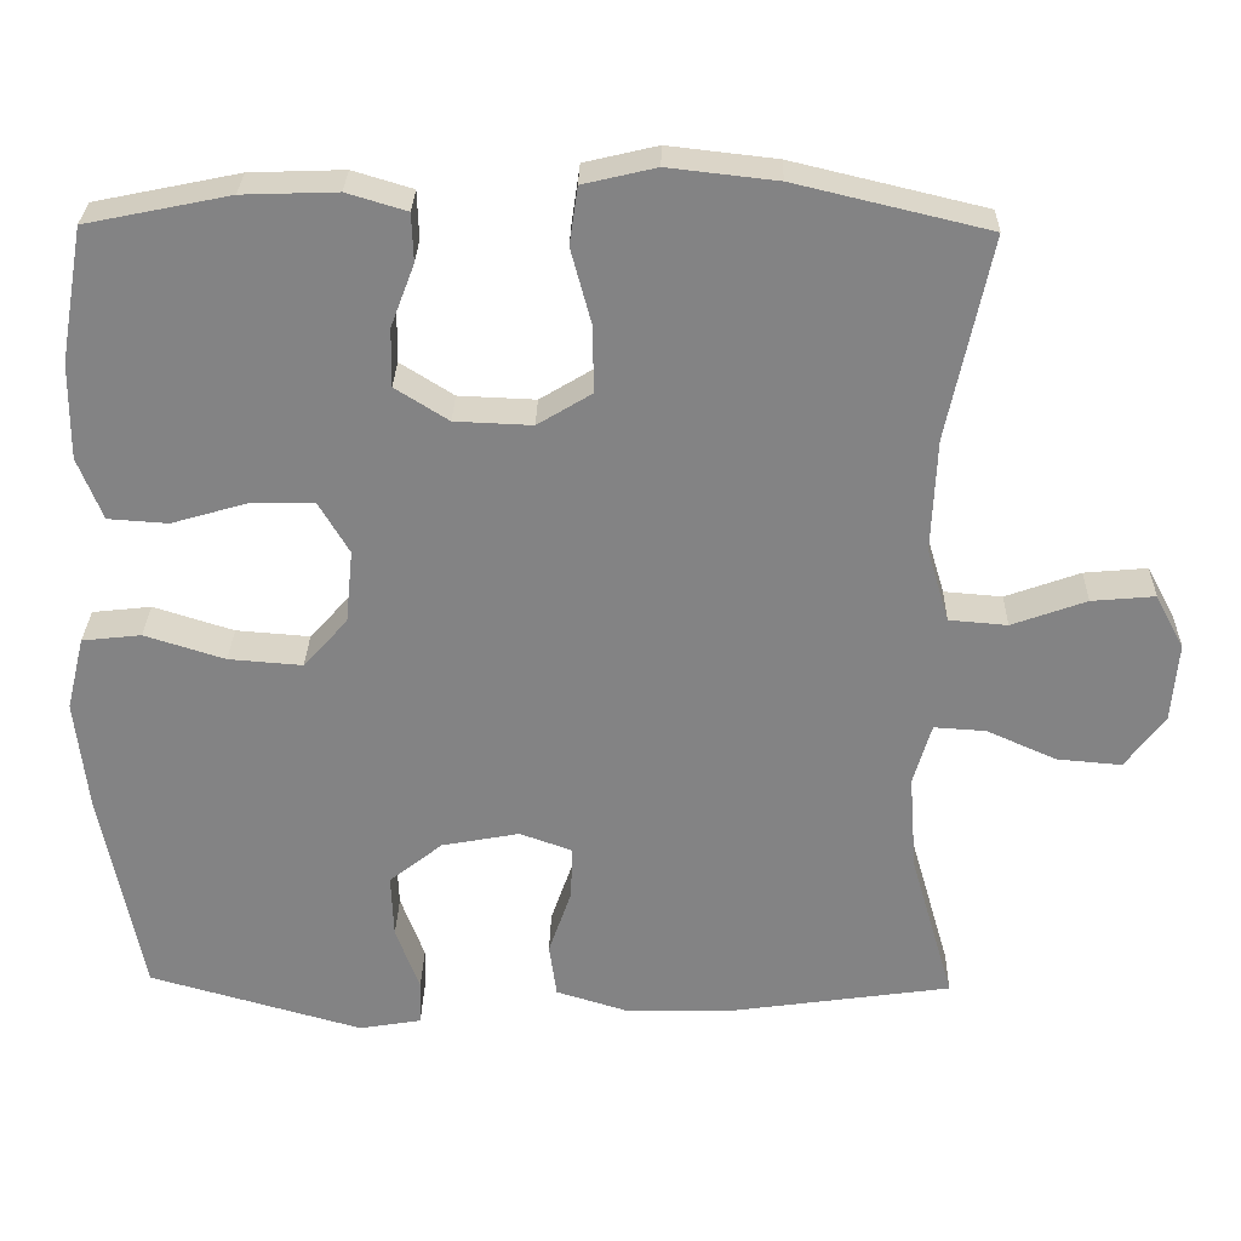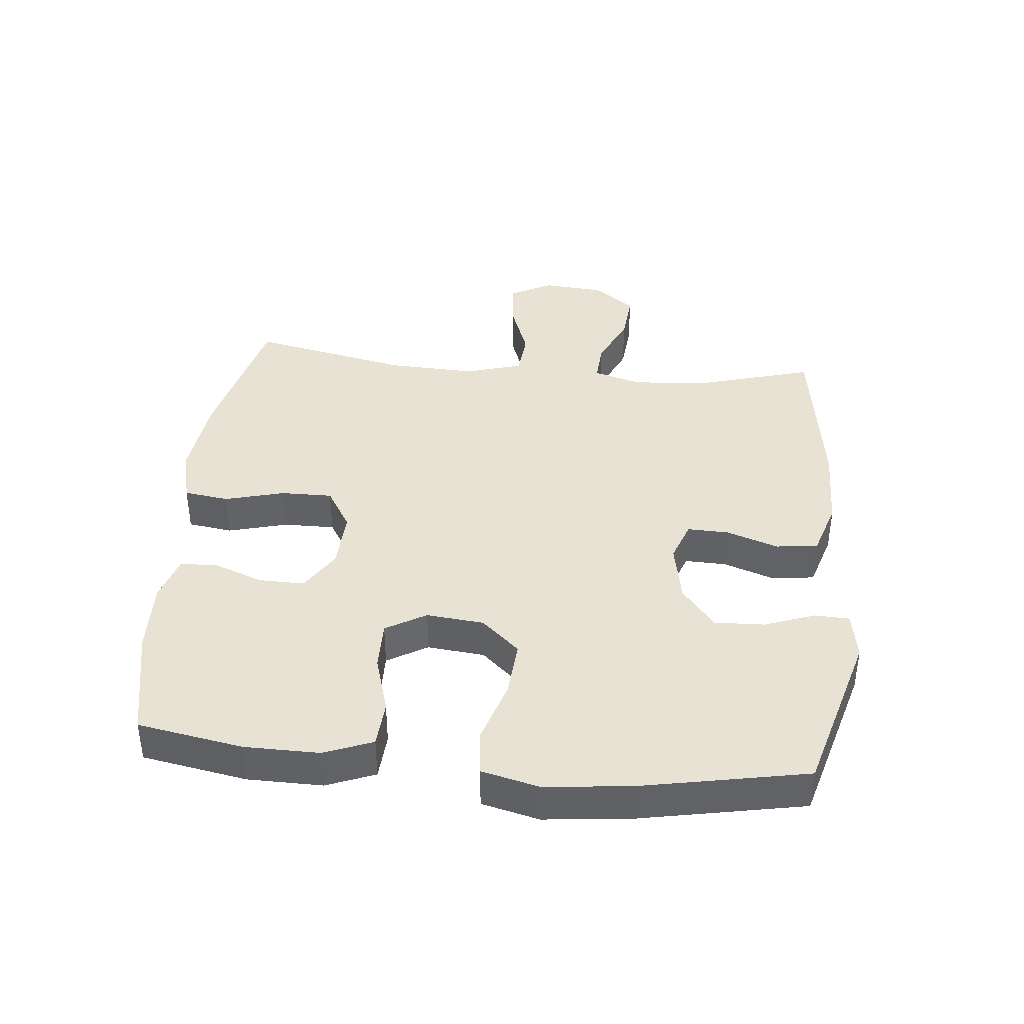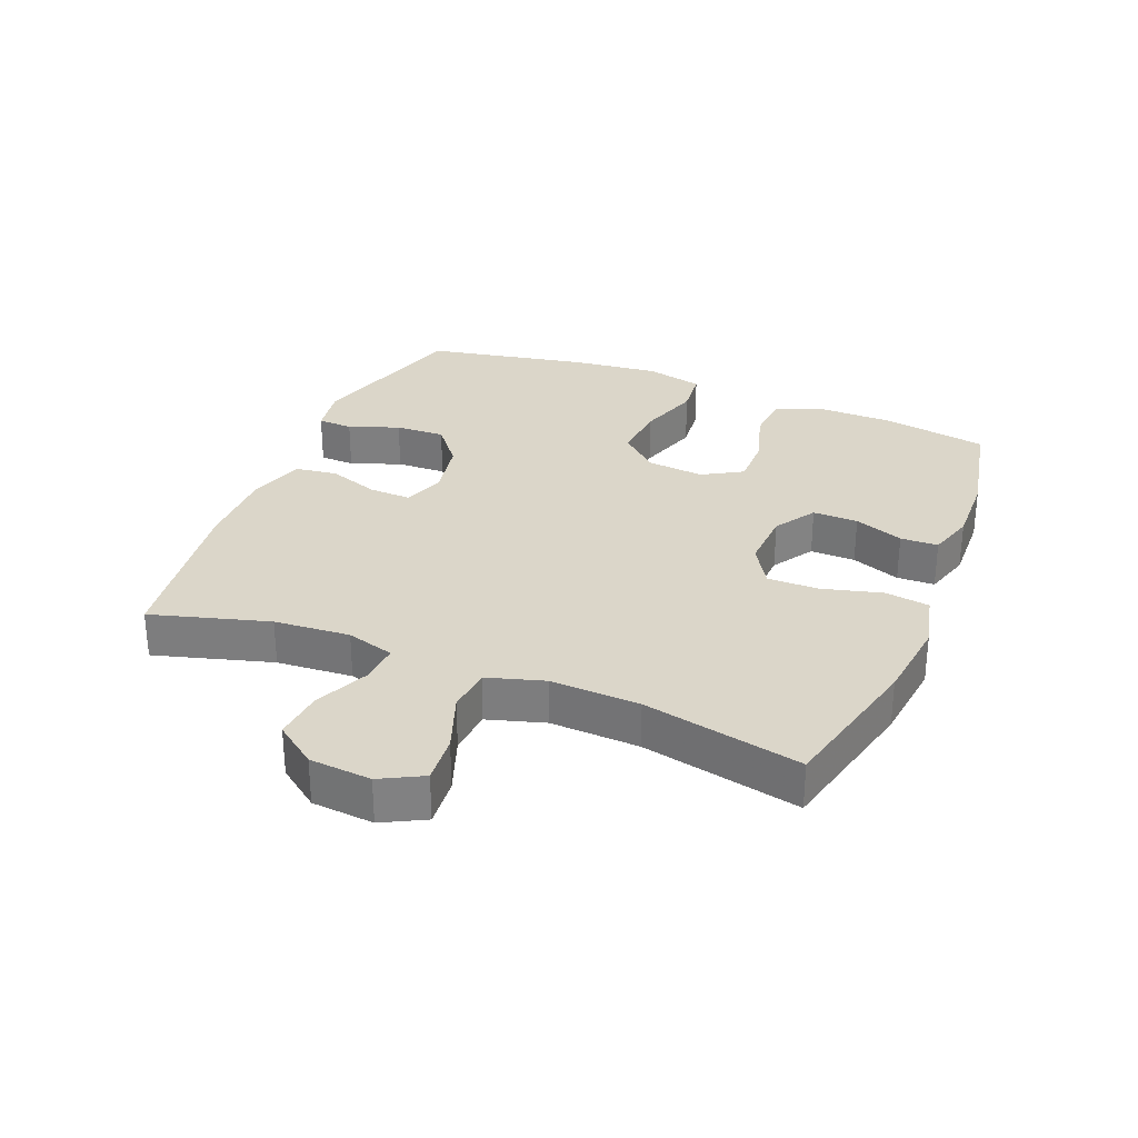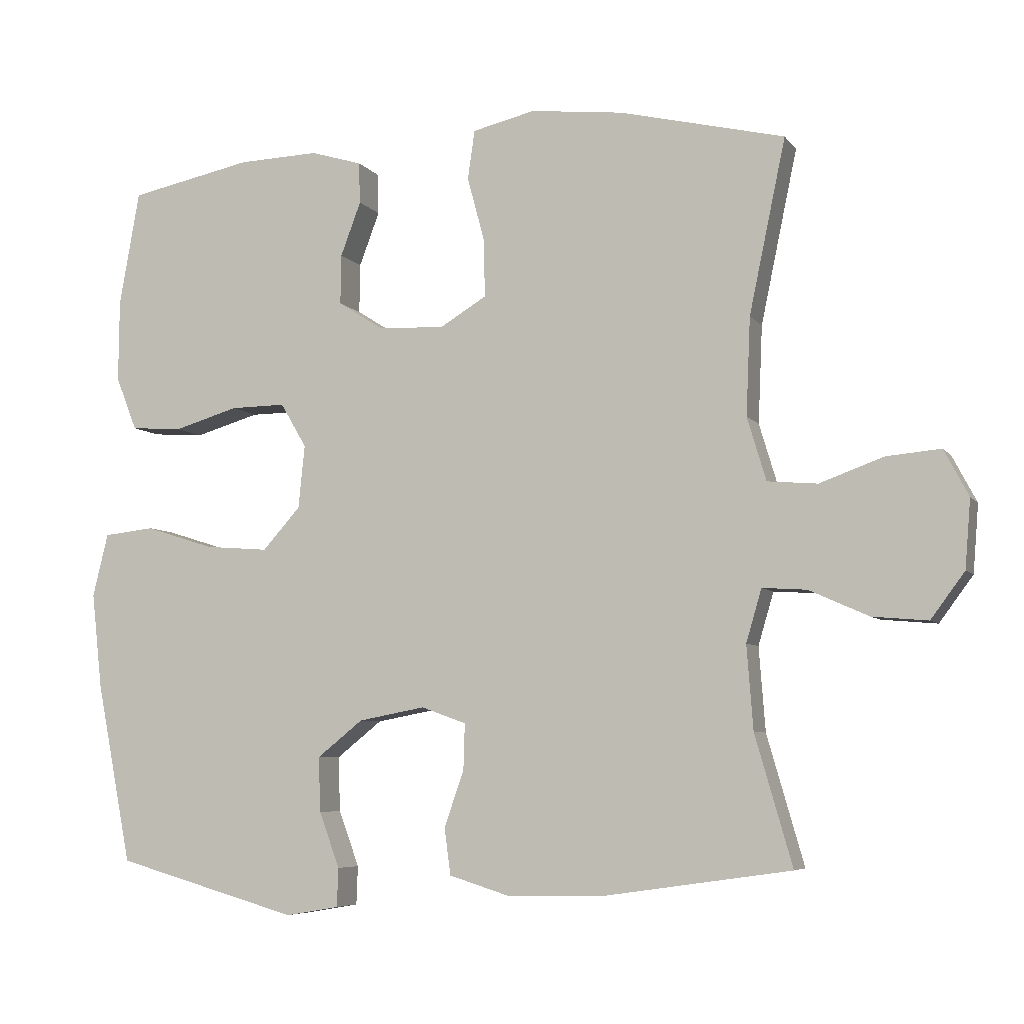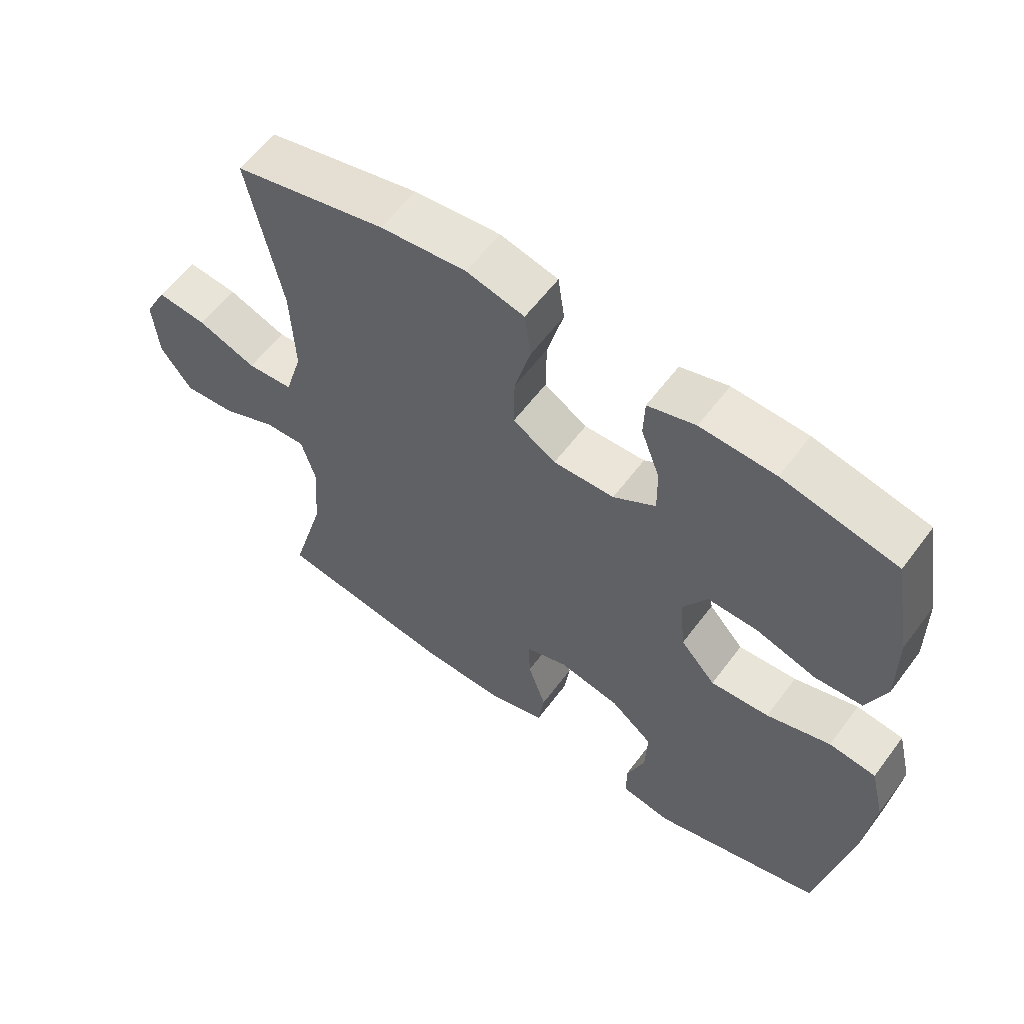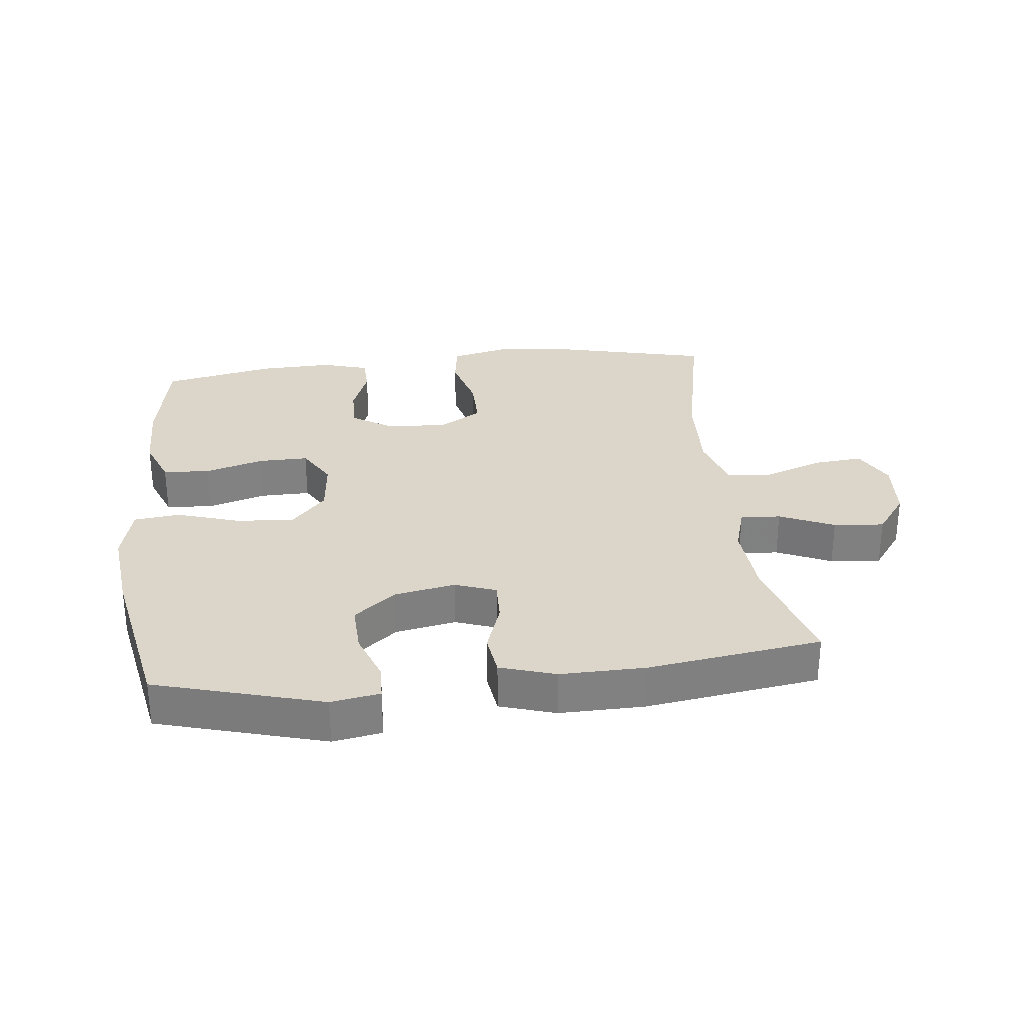
<metadata>
{"format":"obj","ext":"obj","renderer":"f3d","projection":"perspective","resolution":1024,"background":"white","views":[{"elev":28.7,"azim":-178.7,"up":"+Z"},{"elev":39.7,"azim":95.6,"up":"+Y"},{"elev":30.0,"azim":-67.8,"up":"+Y"},{"elev":-6.2,"azim":-160.4,"up":"+Z"},{"elev":59.0,"azim":36.5,"up":"+Z"},{"elev":30.0,"azim":173.6,"up":"+Y"}]}
</metadata>
<code>
v -0.5 0.07 -0.5
v -0.447 0.07 -0.316
v -0.438 0.07 -0.197
v -0.46 0.07 -0.122
v -0.523 0.07 -0.126
v -0.608 0.07 -0.164
v -0.687 0.07 -0.171
v -0.735 0.07 -0.106
v -0.743 0.07 -0.009
v -0.708 0.07 0.057
v -0.631 0.07 0.05
v -0.54 0.07 0.017
v -0.469 0.07 0.023
v -0.442 0.07 0.113
v -0.448 0.07 0.252
v -0.5 0.07 0.5
v -0.265 0.07 0.556
v -0.133 0.07 0.571
v -0.044 0.07 0.55
v -0.034 0.07 0.48
v -0.059 0.07 0.387
v -0.06 0.07 0.306
v 0.006 0.07 0.266
v 0.1 0.07 0.27
v 0.165 0.07 0.311
v 0.164 0.07 0.382
v 0.135 0.07 0.459
v 0.137 0.07 0.518
v 0.21 0.07 0.54
v 0.325 0.07 0.536
v 0.5 0.07 0.5
v 0.529 0.07 0.336
v 0.53 0.07 0.219
v 0.5 0.07 0.143
v 0.427 0.07 0.138
v 0.335 0.07 0.165
v 0.257 0.07 0.166
v 0.22 0.07 0.103
v 0.229 0.07 0.013
v 0.283 0.07 -0.047
v 0.373 0.07 -0.04
v 0.471 0.07 -0.009
v 0.543 0.07 -0.017
v 0.565 0.07 -0.107
v 0.55 0.07 -0.243
v 0.5 0.07 -0.5
v 0.239 0.07 -0.574
v 0.163 0.07 -0.561
v 0.161 0.07 -0.506
v 0.19 0.07 -0.427
v 0.193 0.07 -0.349
v 0.128 0.07 -0.297
v 0.033 0.07 -0.279
v -0.031 0.07 -0.302
v -0.029 0.07 -0.367
v -0.001 0.07 -0.448
v -0.01 0.07 -0.514
v -0.097 0.07 -0.541
v -0.229 0.07 -0.539
v -0.5 0 -0.5
v -0.447 0 -0.316
v -0.438 0 -0.197
v -0.46 0 -0.122
v -0.523 0 -0.126
v -0.608 0 -0.164
v -0.687 0 -0.171
v -0.735 0 -0.106
v -0.743 0 -0.009
v -0.708 0 0.057
v -0.631 0 0.05
v -0.54 0 0.017
v -0.469 0 0.023
v -0.442 0 0.113
v -0.448 0 0.252
v -0.5 0 0.5
v -0.265 0 0.556
v -0.133 0 0.571
v -0.044 0 0.55
v -0.034 0 0.48
v -0.059 0 0.387
v -0.06 0 0.306
v 0.006 0 0.266
v 0.1 0 0.27
v 0.165 0 0.311
v 0.164 0 0.382
v 0.135 0 0.459
v 0.137 0 0.518
v 0.21 0 0.54
v 0.325 0 0.536
v 0.5 0 0.5
v 0.529 0 0.336
v 0.53 0 0.219
v 0.5 0 0.143
v 0.427 0 0.138
v 0.335 0 0.165
v 0.257 0 0.166
v 0.22 0 0.103
v 0.229 0 0.013
v 0.283 0 -0.047
v 0.373 0 -0.04
v 0.471 0 -0.009
v 0.543 0 -0.017
v 0.565 0 -0.107
v 0.55 0 -0.243
v 0.5 0 -0.5
v 0.239 0 -0.574
v 0.163 0 -0.561
v 0.161 0 -0.506
v 0.19 0 -0.427
v 0.193 0 -0.349
v 0.128 0 -0.297
v 0.033 0 -0.279
v -0.031 0 -0.302
v -0.029 0 -0.367
v -0.001 0 -0.448
v -0.01 0 -0.514
v -0.097 0 -0.541
v -0.229 0 -0.539
f 59 1 2
f 58 59 2
f 57 58 2
f 56 57 2
f 55 56 2
f 54 55 2 3
f 53 54 3 4
f 52 53 4
f 48 49 50
f 47 48 50
f 46 47 50
f 45 46 50
f 44 45 50
f 43 44 50
f 42 43 50
f 41 42 50
f 40 41 50 51
f 39 40 51 52
f 34 35 36
f 33 34 36
f 32 33 36
f 31 32 36
f 30 31 36
f 29 30 36
f 28 29 36
f 27 28 36
f 26 27 36
f 25 26 36 37
f 24 25 37 38
f 19 20 21
f 18 19 21
f 17 18 21
f 16 17 21
f 15 16 21
f 14 15 21 22
f 13 14 22 23
f 10 11 12
f 9 10 12
f 8 9 12
f 7 8 12
f 6 7 12
f 5 6 12
f 4 5 12 13
f 38 39 52
f 24 38 52
f 23 24 52
f 13 23 52
f 4 13 52
f 61 60 118
f 61 118 117
f 61 117 116
f 61 116 115
f 61 115 114
f 62 61 114 113
f 63 62 113 112
f 63 112 111
f 109 108 107
f 109 107 106
f 109 106 105
f 109 105 104
f 109 104 103
f 109 103 102
f 109 102 101
f 109 101 100
f 110 109 100 99
f 111 110 99 98
f 95 94 93
f 95 93 92
f 95 92 91
f 95 91 90
f 95 90 89
f 95 89 88
f 95 88 87
f 95 87 86
f 95 86 85
f 96 95 85 84
f 97 96 84 83
f 80 79 78
f 80 78 77
f 80 77 76
f 80 76 75
f 80 75 74
f 81 80 74 73
f 82 81 73 72
f 71 70 69
f 71 69 68
f 71 68 67
f 71 67 66
f 71 66 65
f 71 65 64
f 72 71 64 63
f 111 98 97
f 111 97 83
f 111 83 82
f 111 82 72
f 111 72 63
f 1 60 61 2
f 2 61 62 3
f 3 62 63 4
f 4 63 64 5
f 5 64 65 6
f 6 65 66 7
f 7 66 67 8
f 8 67 68 9
f 9 68 69 10
f 10 69 70 11
f 11 70 71 12
f 12 71 72 13
f 13 72 73 14
f 14 73 74 15
f 15 74 75 16
f 16 75 76 17
f 17 76 77 18
f 18 77 78 19
f 19 78 79 20
f 20 79 80 21
f 21 80 81 22
f 22 81 82 23
f 23 82 83 24
f 24 83 84 25
f 25 84 85 26
f 26 85 86 27
f 27 86 87 28
f 28 87 88 29
f 29 88 89 30
f 30 89 90 31
f 31 90 91 32
f 32 91 92 33
f 33 92 93 34
f 34 93 94 35
f 35 94 95 36
f 36 95 96 37
f 37 96 97 38
f 38 97 98 39
f 39 98 99 40
f 40 99 100 41
f 41 100 101 42
f 42 101 102 43
f 43 102 103 44
f 44 103 104 45
f 45 104 105 46
f 46 105 106 47
f 47 106 107 48
f 48 107 108 49
f 49 108 109 50
f 50 109 110 51
f 51 110 111 52
f 52 111 112 53
f 53 112 113 54
f 54 113 114 55
f 55 114 115 56
f 56 115 116 57
f 57 116 117 58
f 58 117 118 59
f 59 118 60 1

</code>
